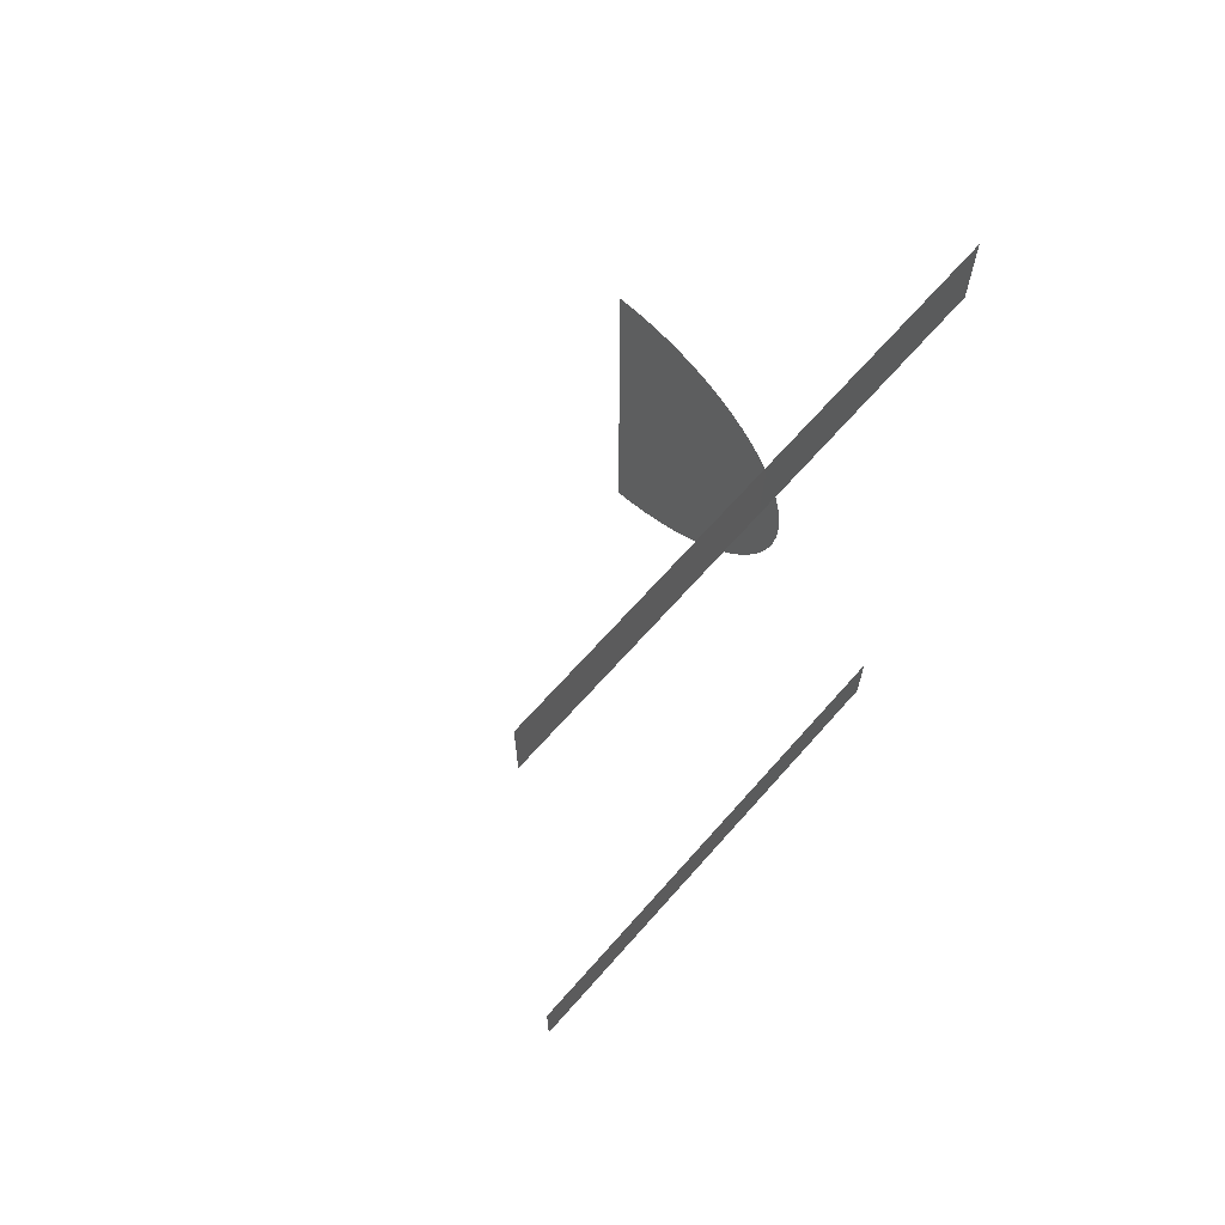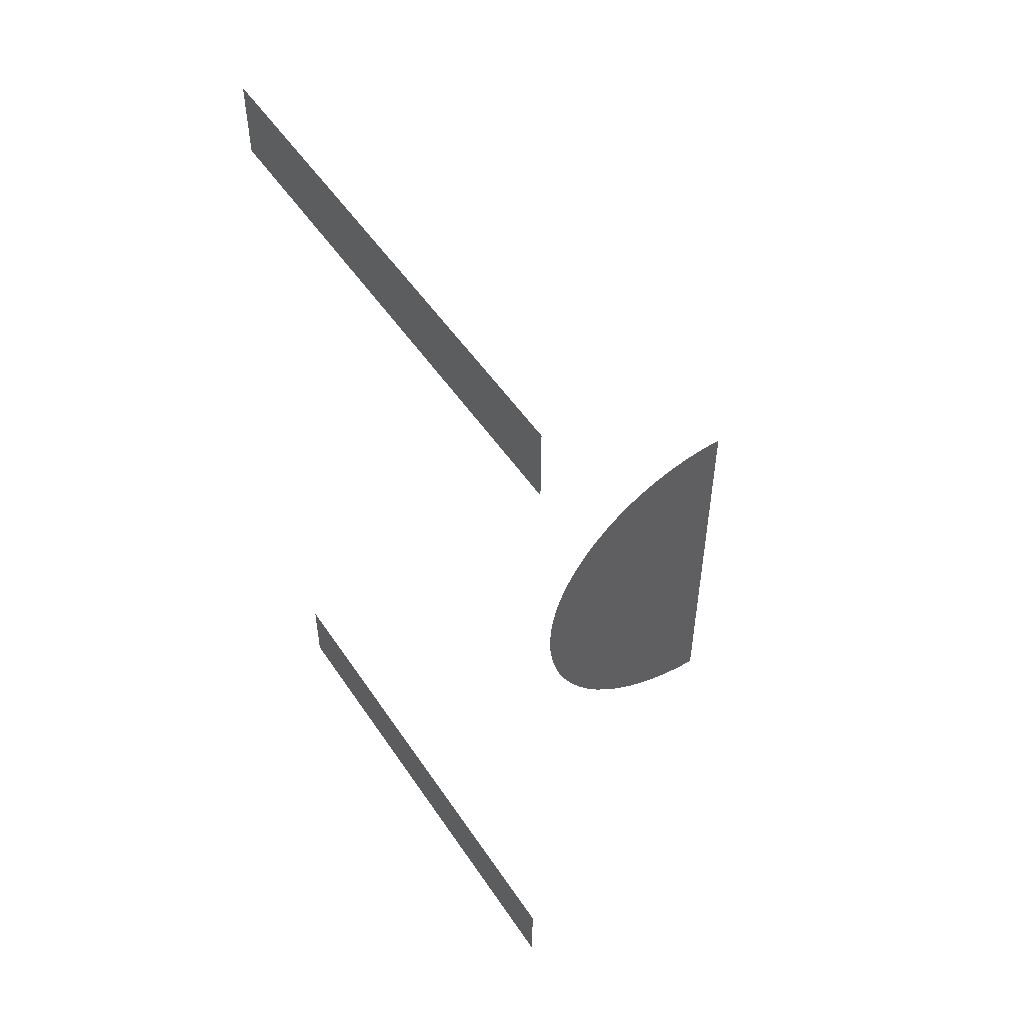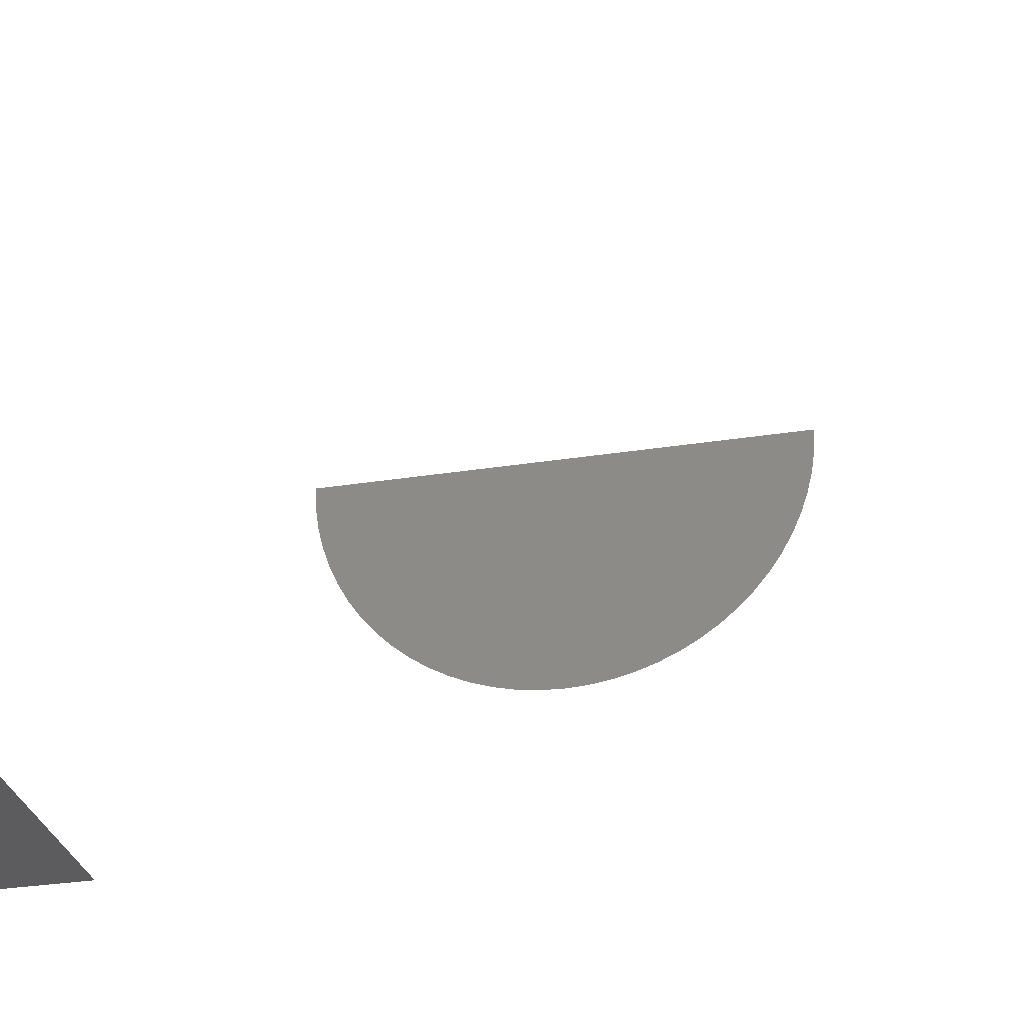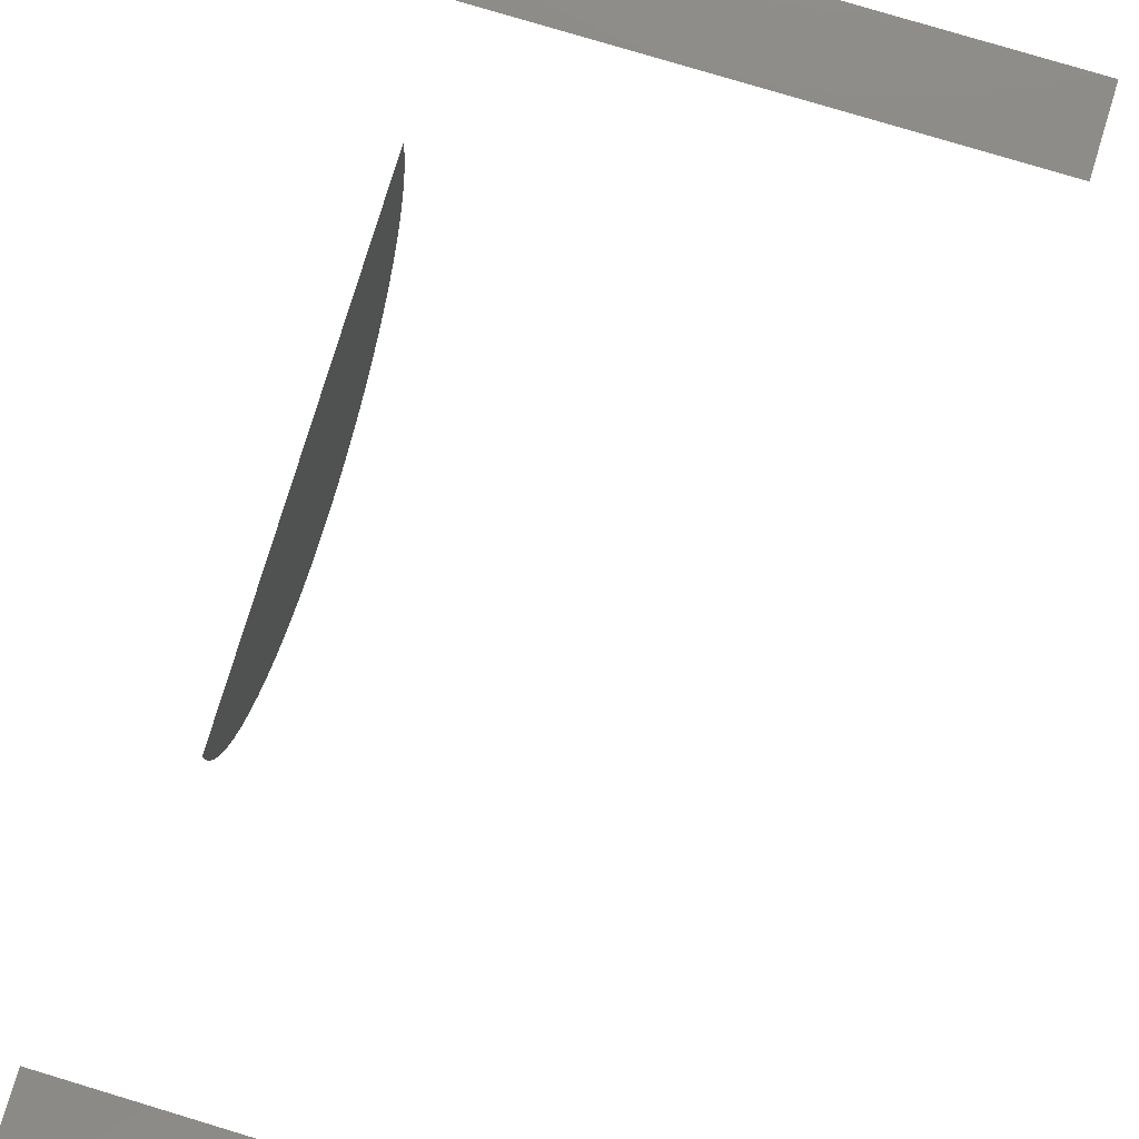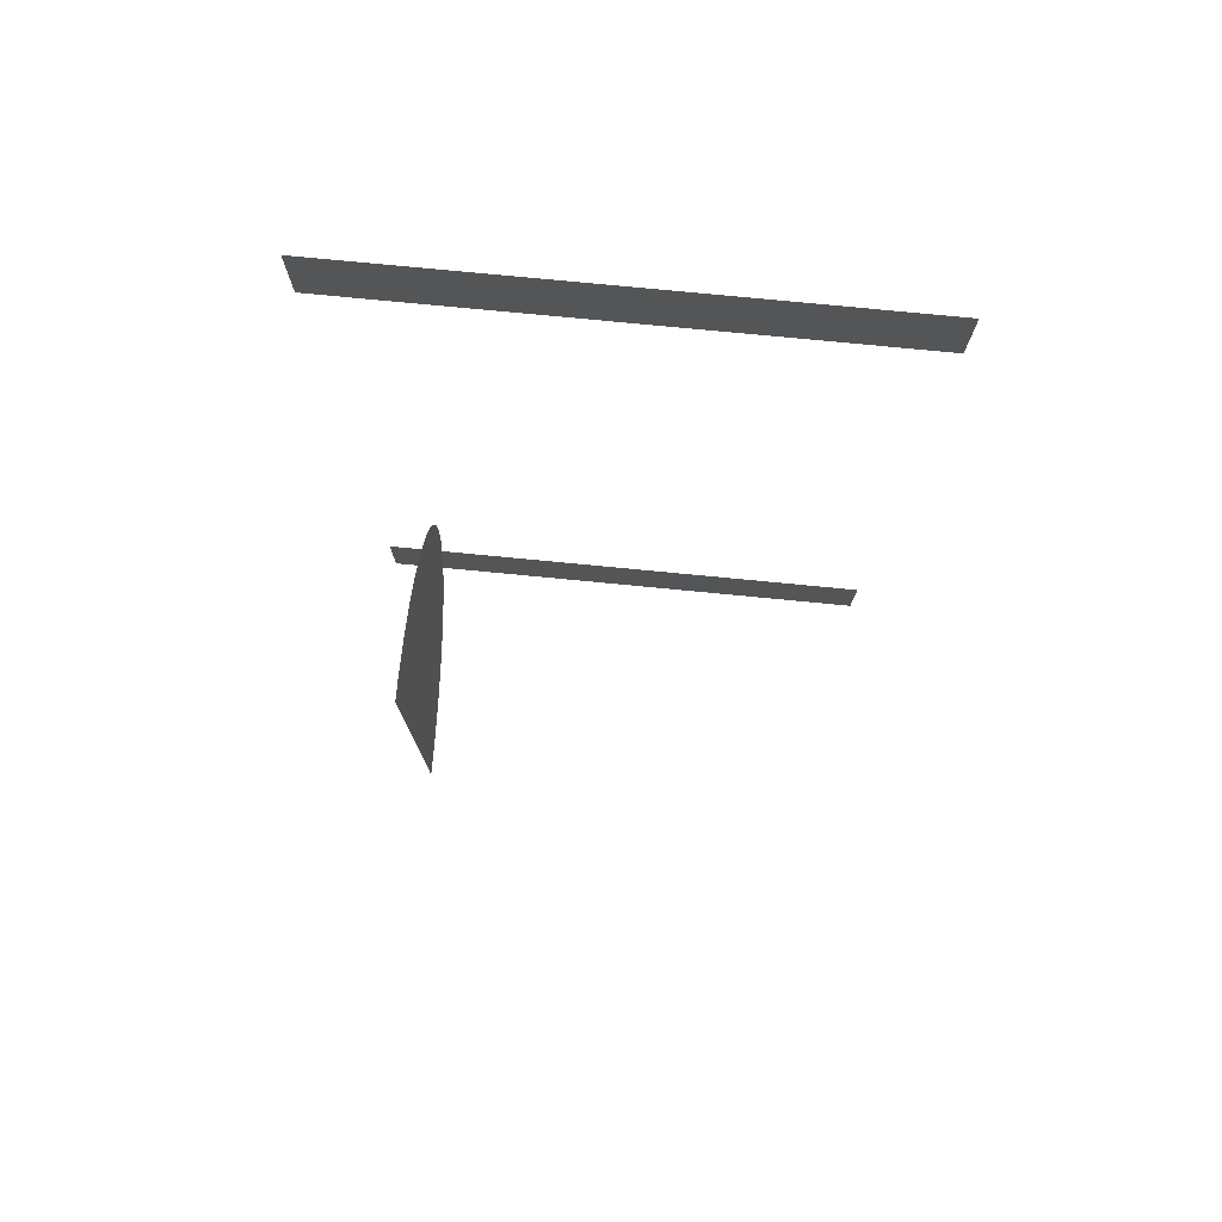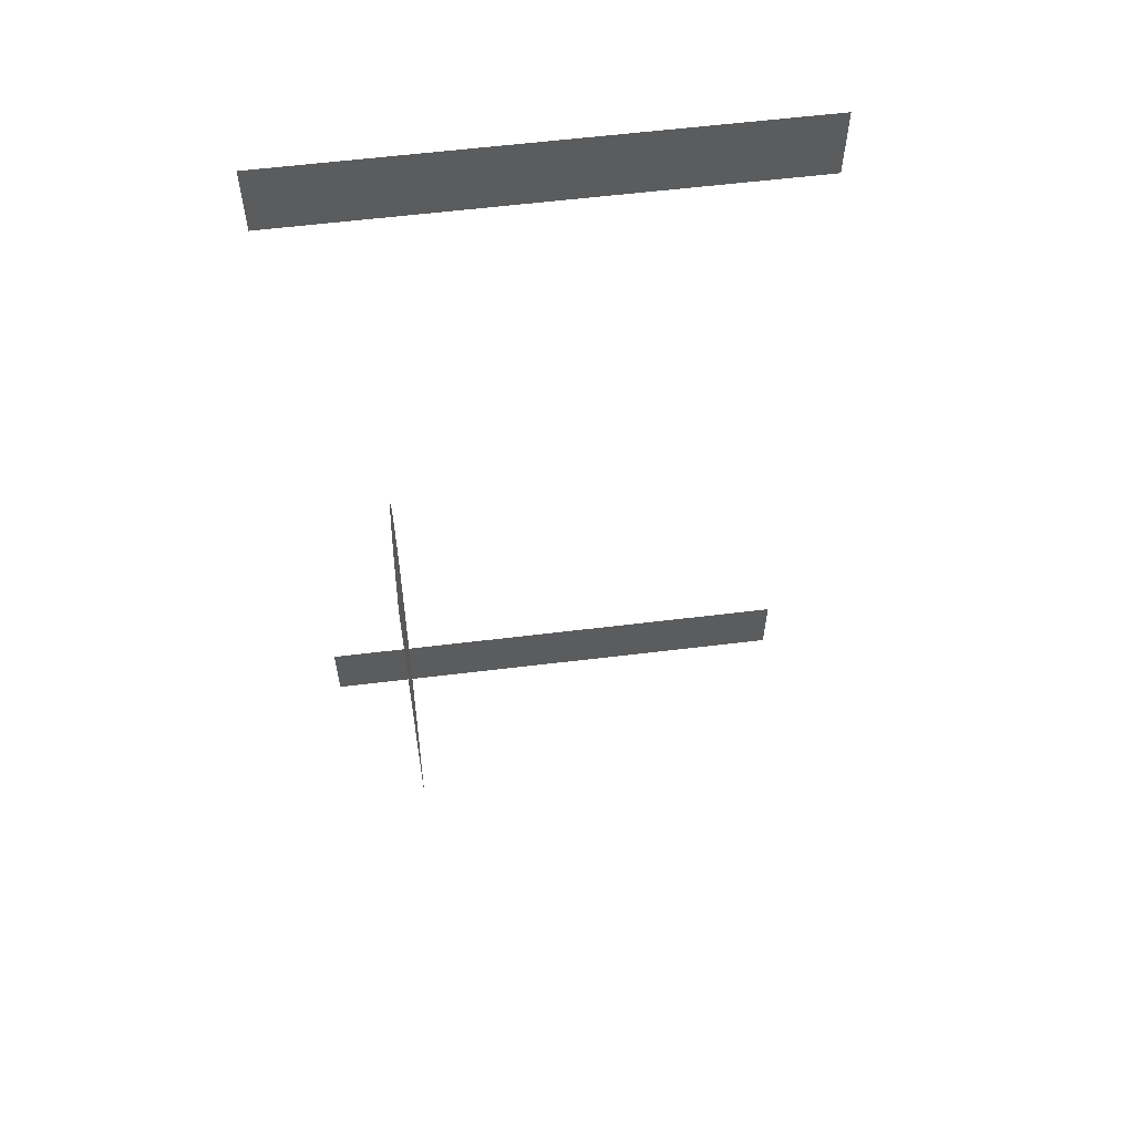
<metadata>
{"format":"stl","ext":"stl","renderer":"f3d","projection":"perspective","resolution":1024,"background":"white","views":[{"elev":67.5,"azim":131.5,"up":"+Y"},{"elev":52.0,"azim":-122.9,"up":"+Y"},{"elev":-29.5,"azim":103.2,"up":"+Z"},{"elev":78.1,"azim":16.8,"up":"+Z"},{"elev":77.3,"azim":5.5,"up":"+Y"},{"elev":60.2,"azim":-7.1,"up":"+Y"}]}
</metadata>
<code>
# stl→obj: 43 verts, 37 faces
v 56 94.5 11
v 56 103 11
v 0 94.5 11
v 0 103 11
v 56 0 11
v 56 8.5 11
v 0 0 11
v 0 8.5 11
v 10 69.78 29.68
v 10 70.75 31.42
v 10 30 41
v 10 71.55 33.23
v 10 72.18 35.12
v 10 72.63 37.05
v 10 72.91 39.02
v 10 73 41
v 10 30.82 35.12
v 10 31.45 33.23
v 10 68.66 28.04
v 10 64.46 23.84
v 10 65.98 25.11
v 10 33.22 29.68
v 10 30.37 37.05
v 10 32.25 31.42
v 10 67.39 26.52
v 10 30.09 39.02
v 10 37.02 25.11
v 10 61.08 21.75
v 10 35.61 26.52
v 10 34.34 28.04
v 10 62.82 22.72
v 10 55.45 19.87
v 10 57.38 20.32
v 10 59.27 20.95
v 10 45.62 20.32
v 10 47.55 19.87
v 10 43.73 20.95
v 10 41.92 21.75
v 10 40.18 22.72
v 10 49.52 19.59
v 10 51.5 19.5
v 10 38.54 23.84
v 10 53.48 19.59
f 1 2 3
f 3 2 4
f 5 6 7
f 7 6 8
f 9 10 11
f 11 10 12
f 11 12 13
f 13 14 11
f 11 14 15
f 11 15 16
f 17 18 19
f 20 21 22
f 17 19 23
f 18 24 19
f 19 24 22
f 19 22 25
f 25 22 21
f 9 11 19
f 19 11 26
f 19 26 23
f 27 28 29
f 29 28 30
f 30 28 22
f 22 28 31
f 22 31 20
f 32 33 27
f 27 33 34
f 27 34 28
f 35 36 37
f 37 36 38
f 38 36 39
f 39 36 40
f 39 40 41
f 27 42 32
f 32 42 39
f 32 39 43
f 43 39 41

</code>
